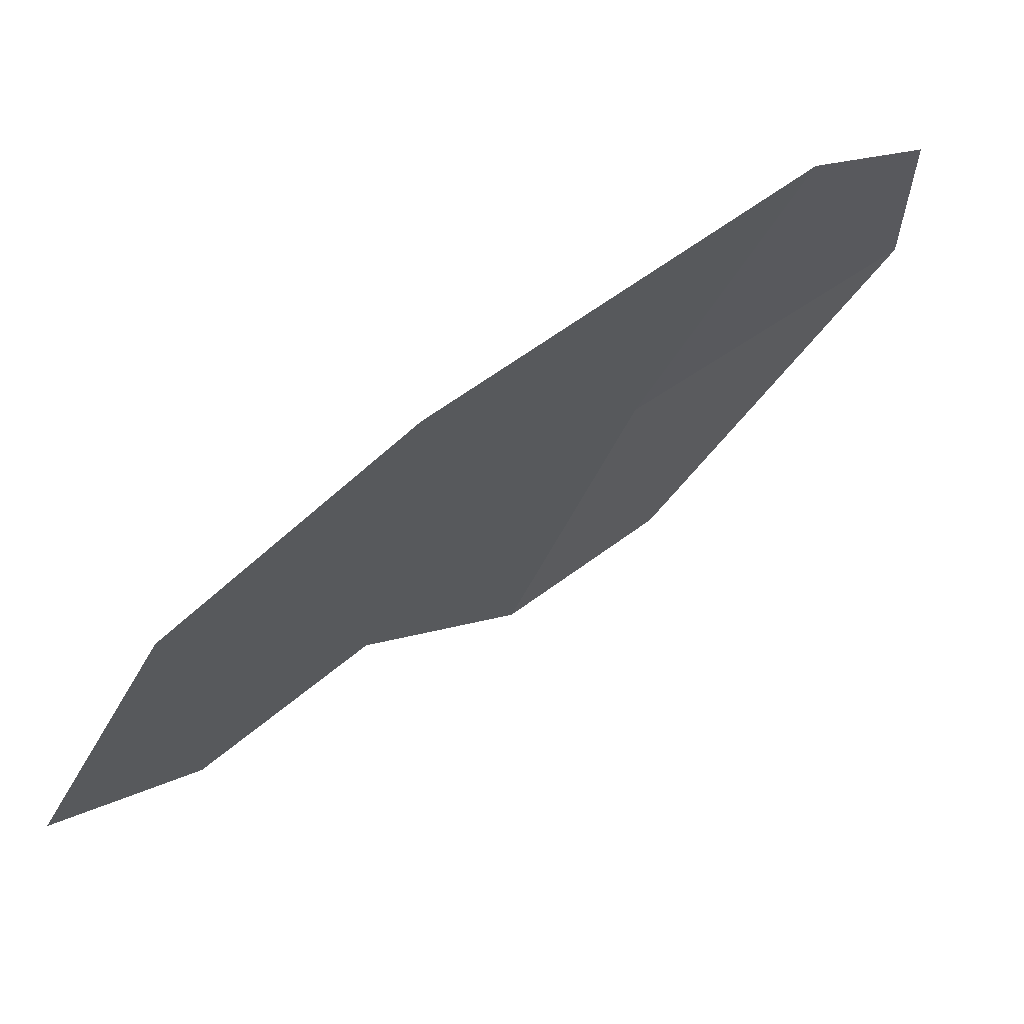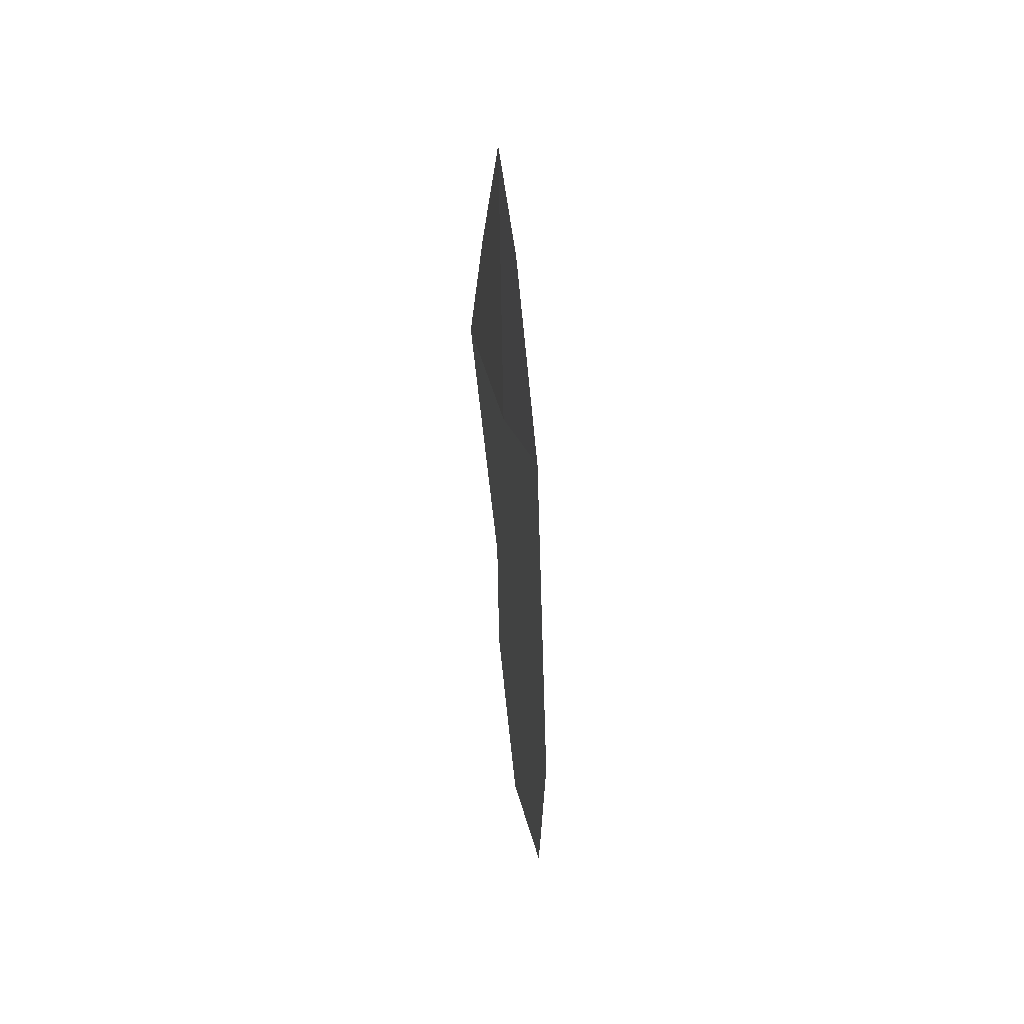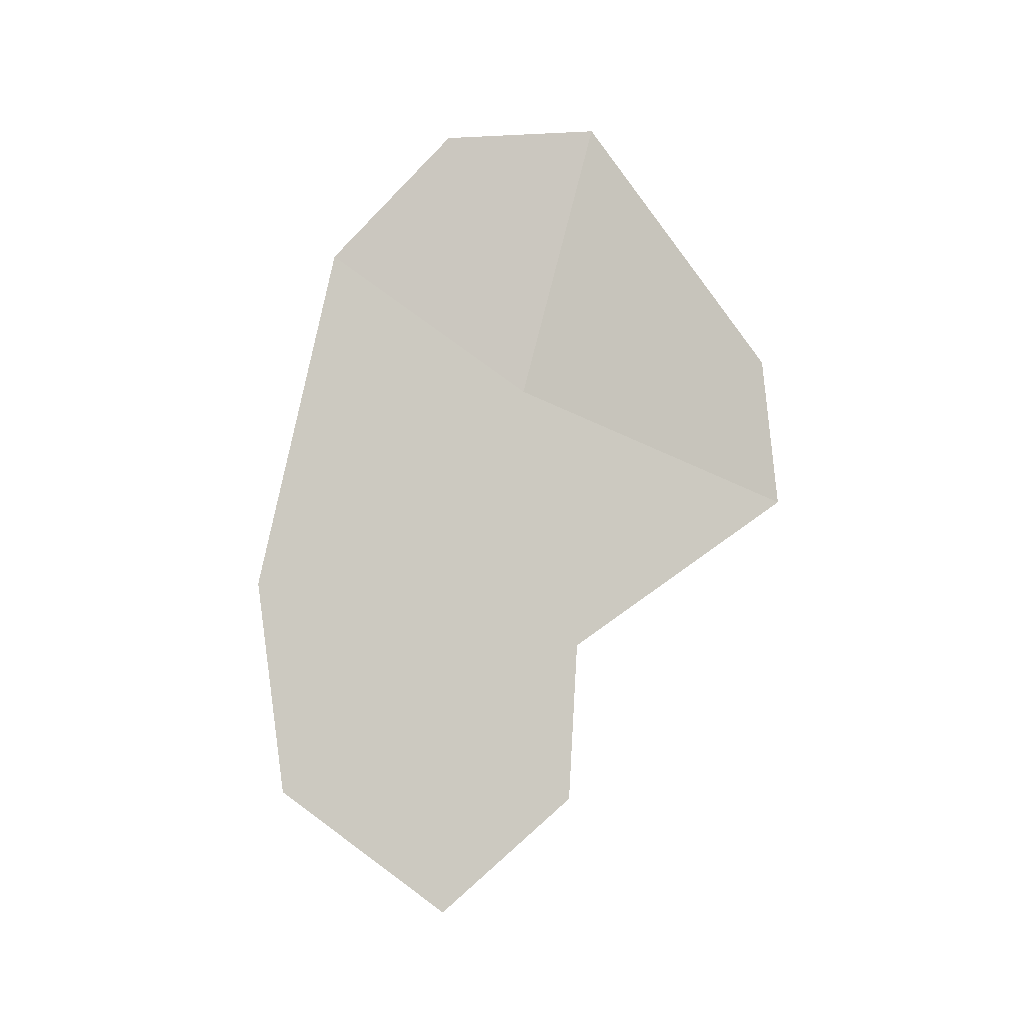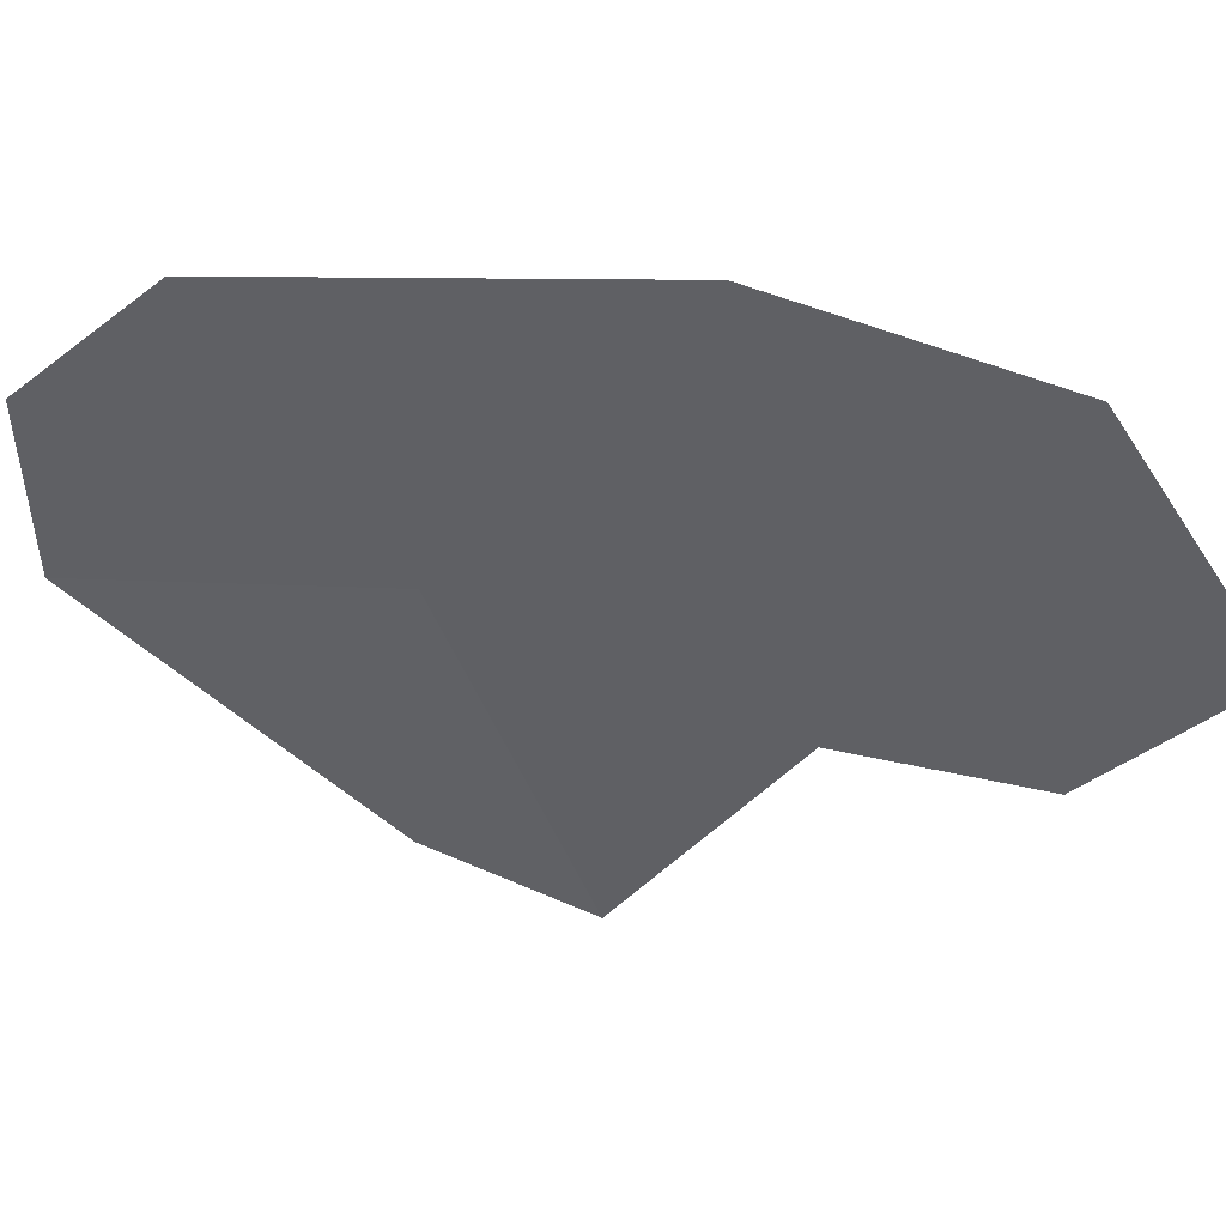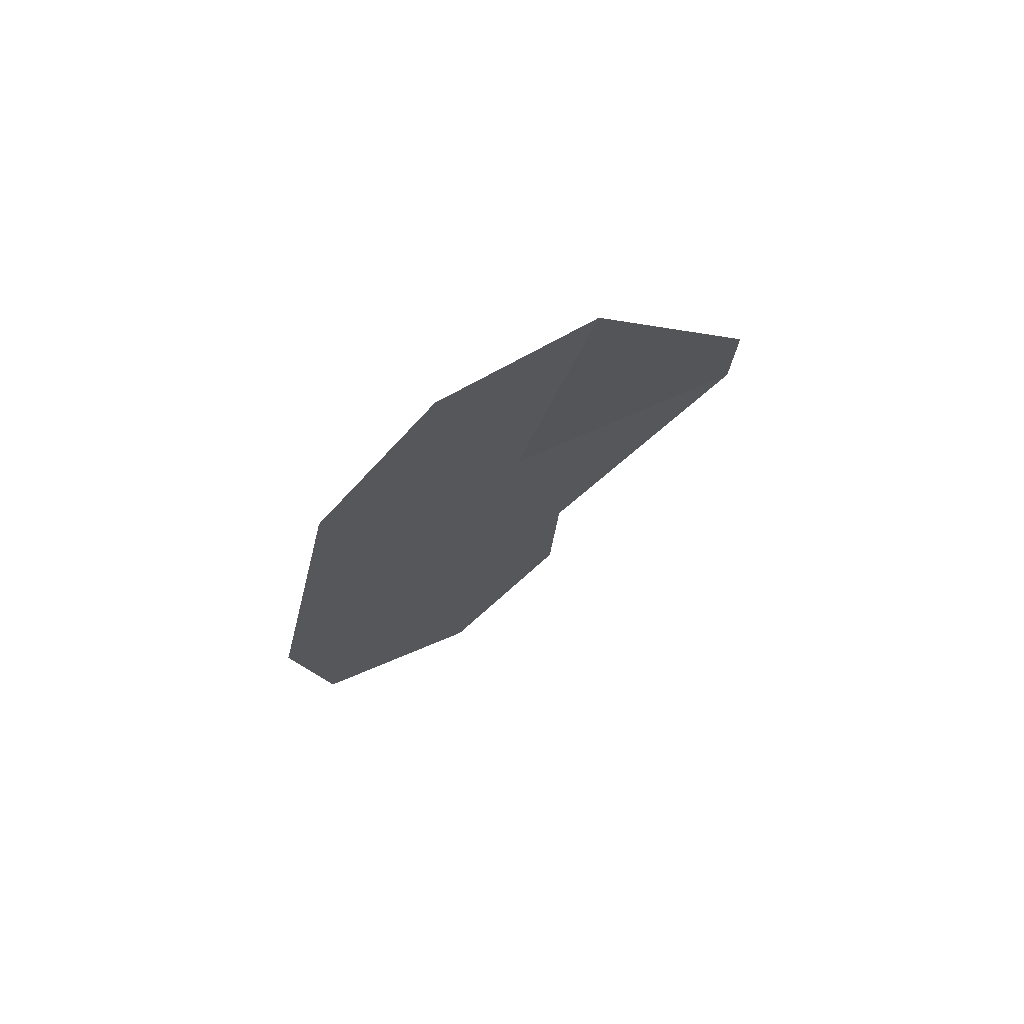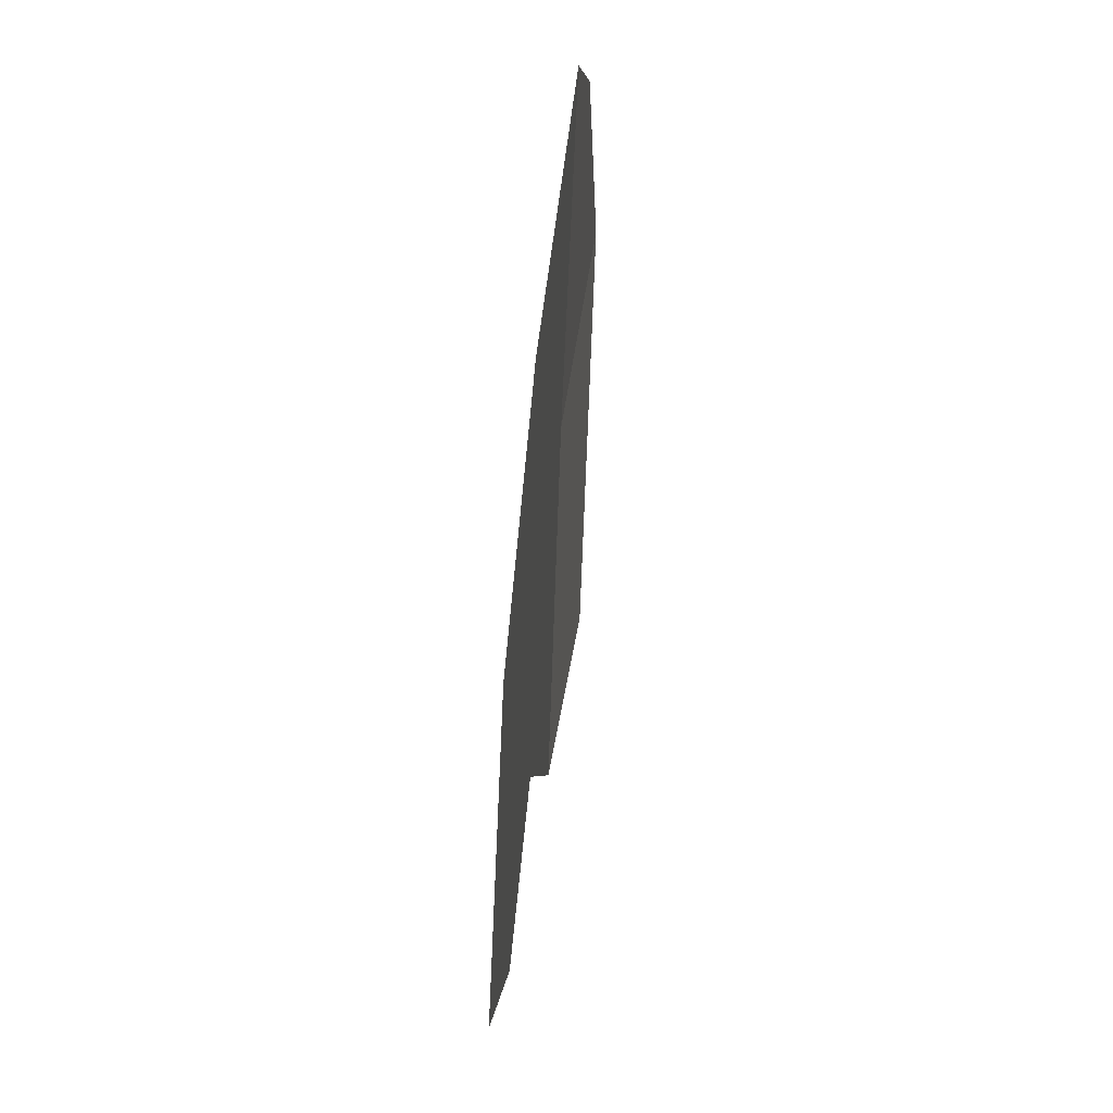
<metadata>
{"format":"obj","ext":"obj","renderer":"f3d","projection":"perspective","resolution":1024,"background":"white","views":[{"elev":69.6,"azim":50.2,"up":"+Z"},{"elev":48.9,"azim":-8.4,"up":"+Y"},{"elev":-7.7,"azim":98.9,"up":"+Y"},{"elev":41.4,"azim":-70.9,"up":"+Z"},{"elev":73.0,"azim":58.0,"up":"+Y"},{"elev":51.0,"azim":4.5,"up":"+Z"}]}
</metadata>
<code>
o Plane.005
v 0 -0.18 -0.4688
v 0 -0.449 -0.08202
v 0 0.3393 0.4067
v 0 -0.3207 0.5534
v 0 -0.7402 -0.06541
v 0 -0.7291 0.496
v 0.02544 0.08686 -0.4443
v 0 0.5753 0.1735
v 0 0.04989 0.02155
v 0 -0.3849 0.2357
v -0 -0.9551 0.1777
v 0.01272 0.5691 -0.1177
f 9 10 4 3
f 10 2 5 11
f 9 3 8 12
f 1 9 12 7
f 4 10 11 6
f 1 2 10 9

</code>
